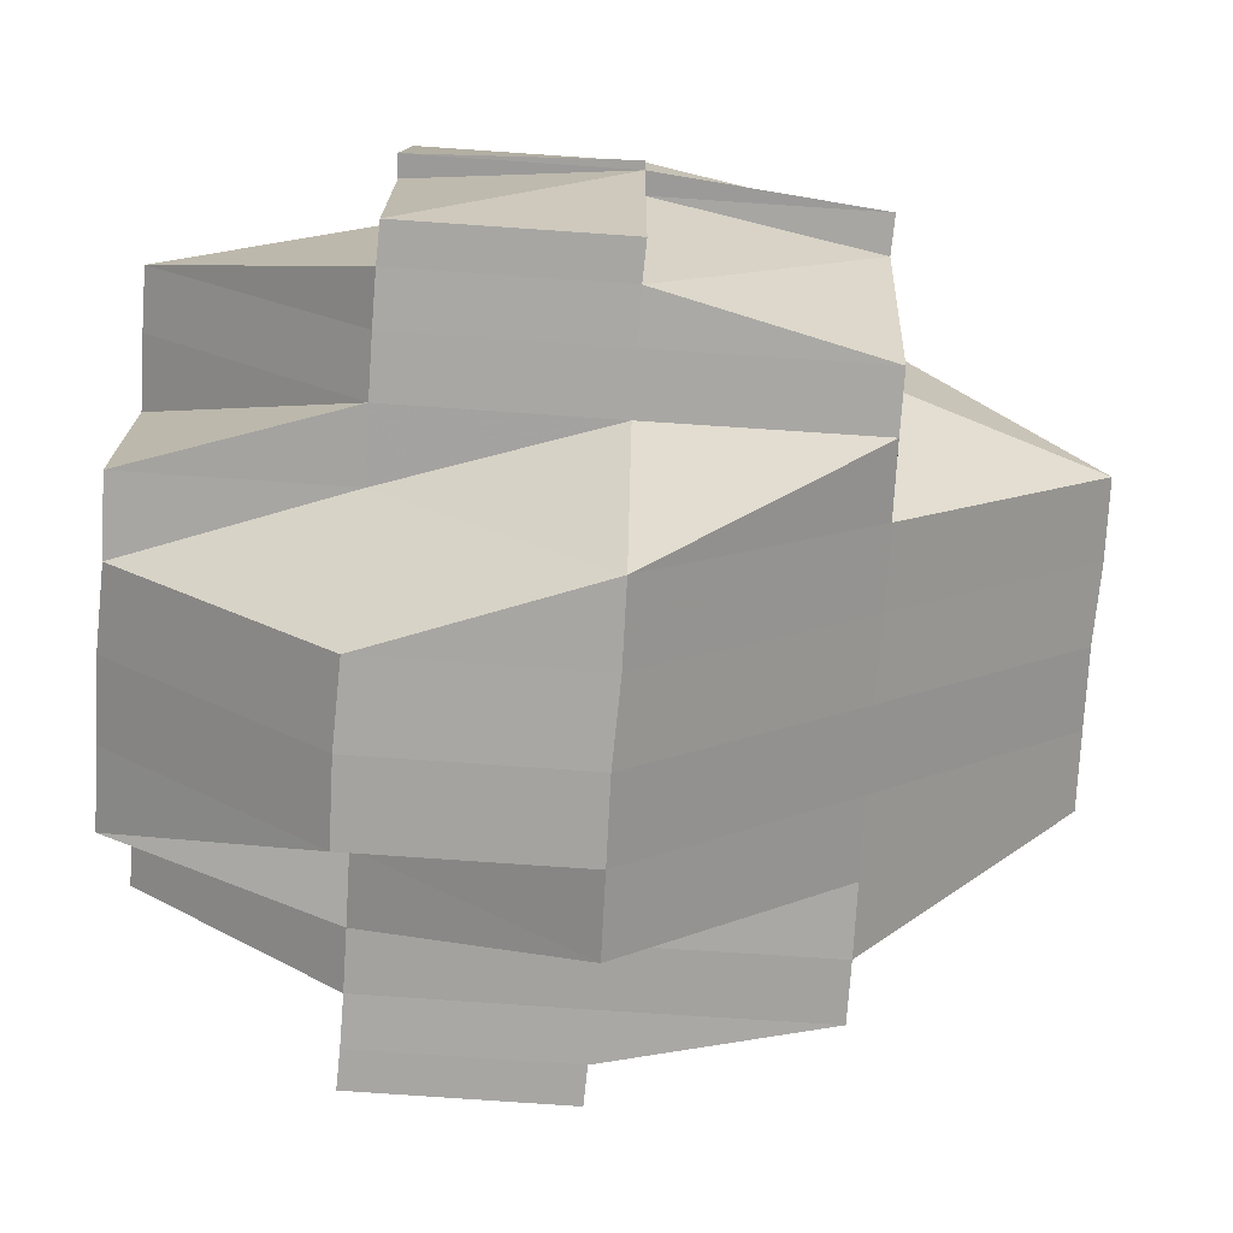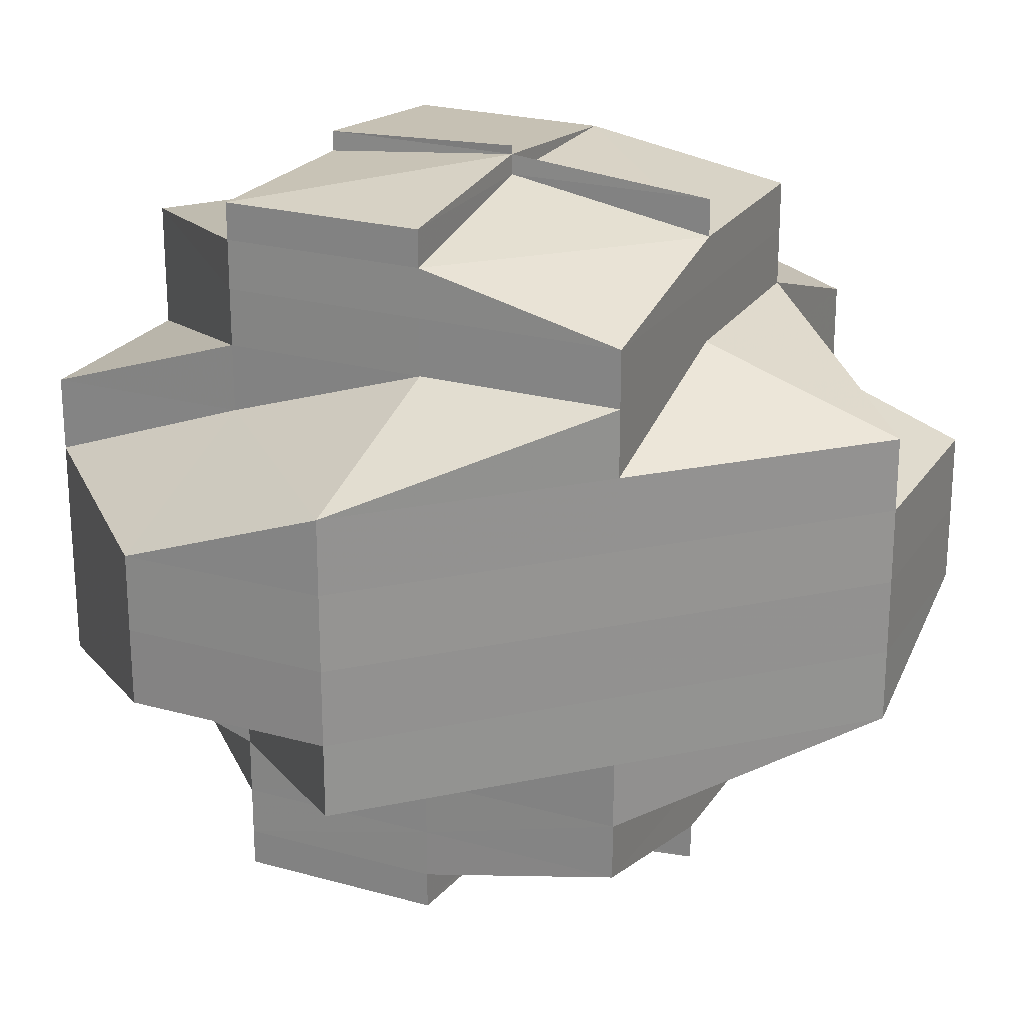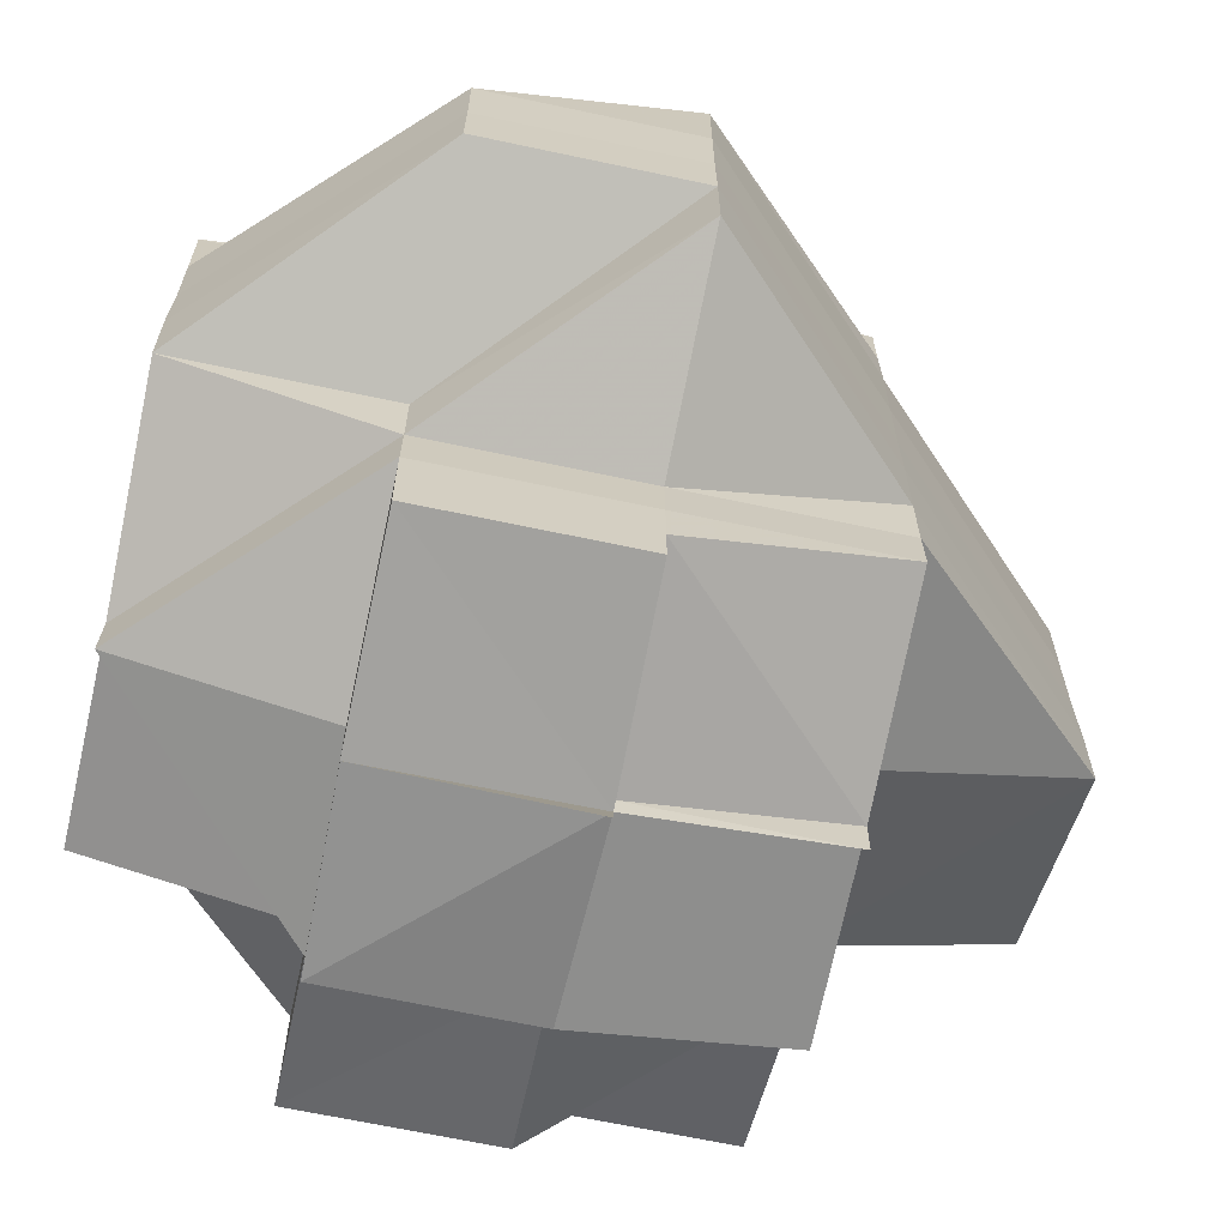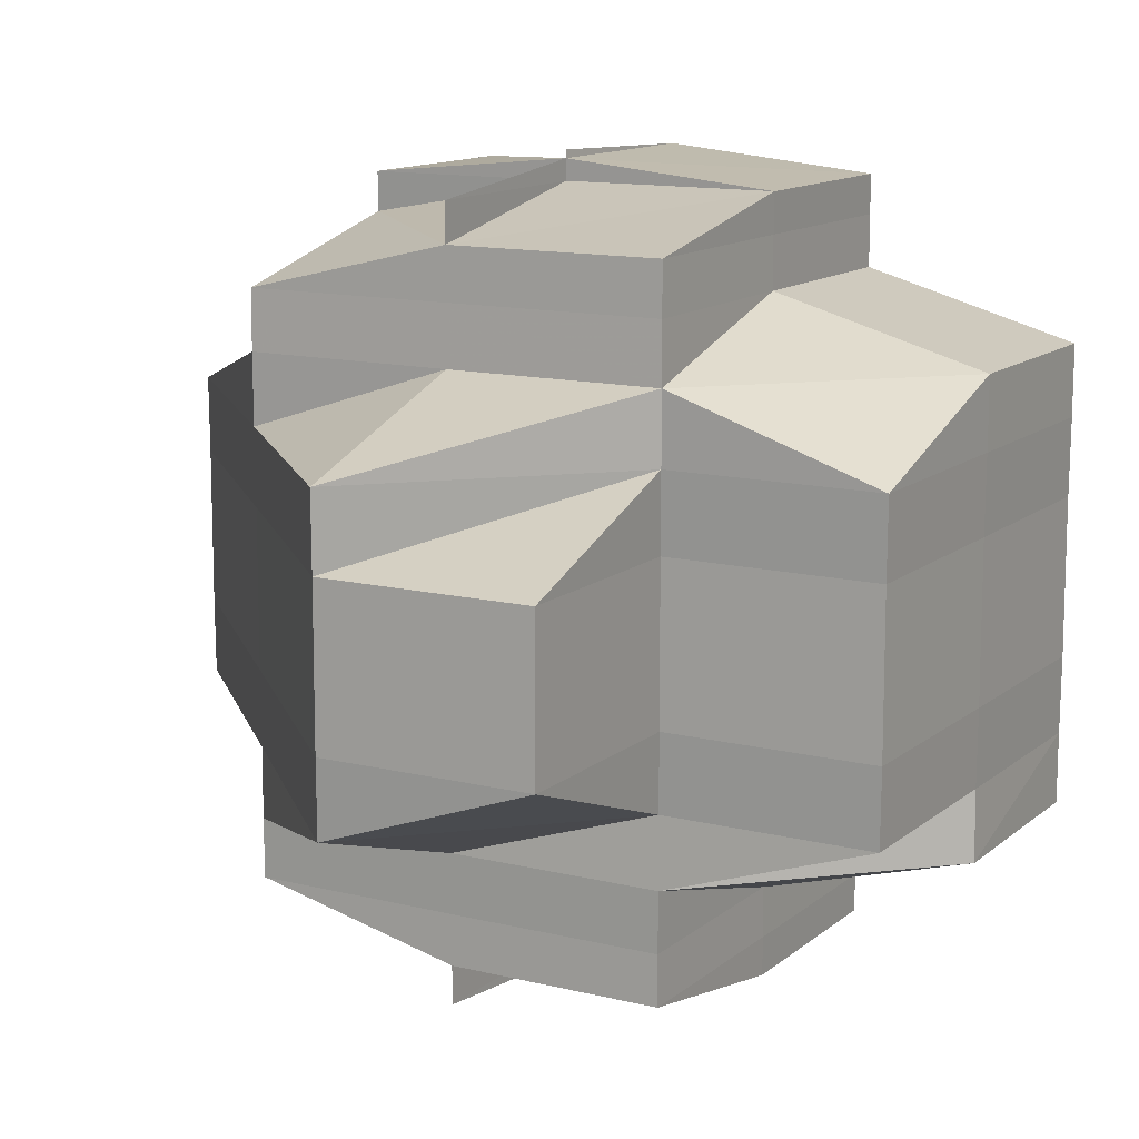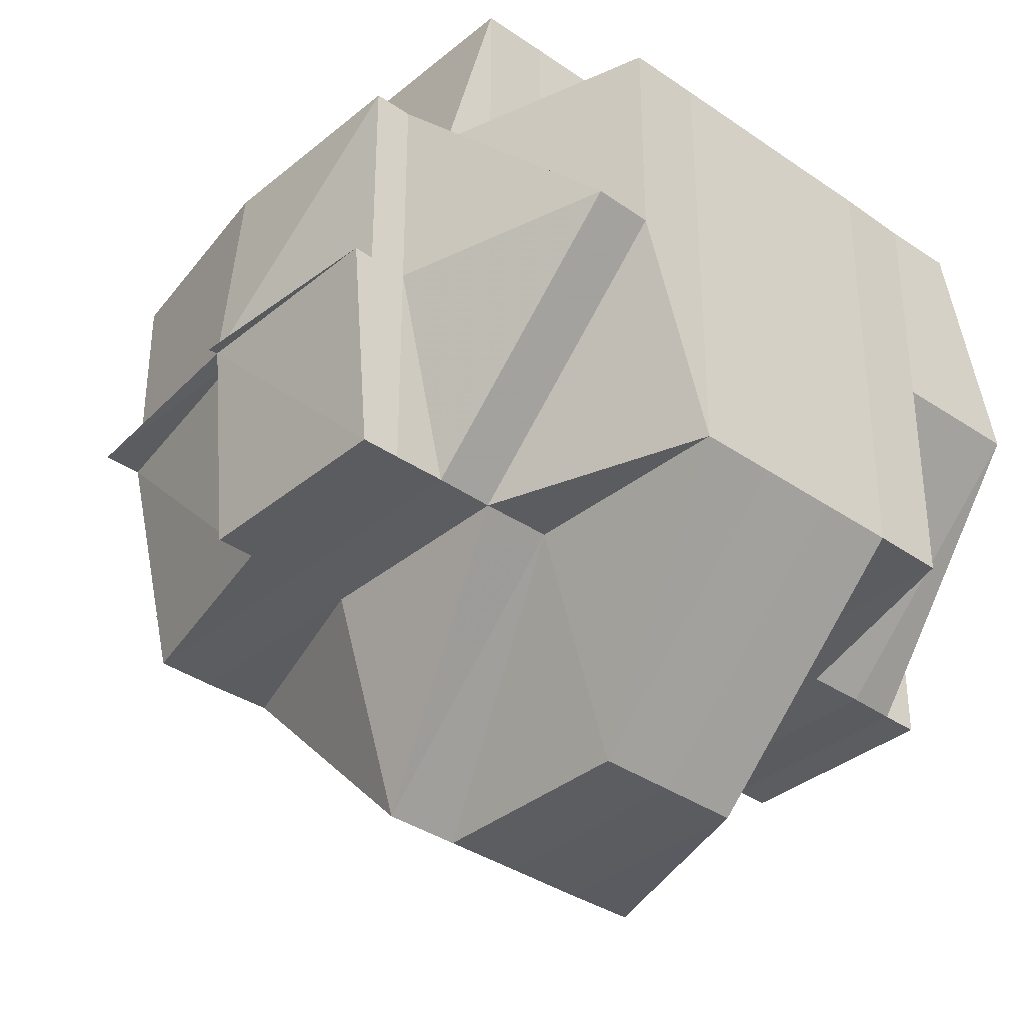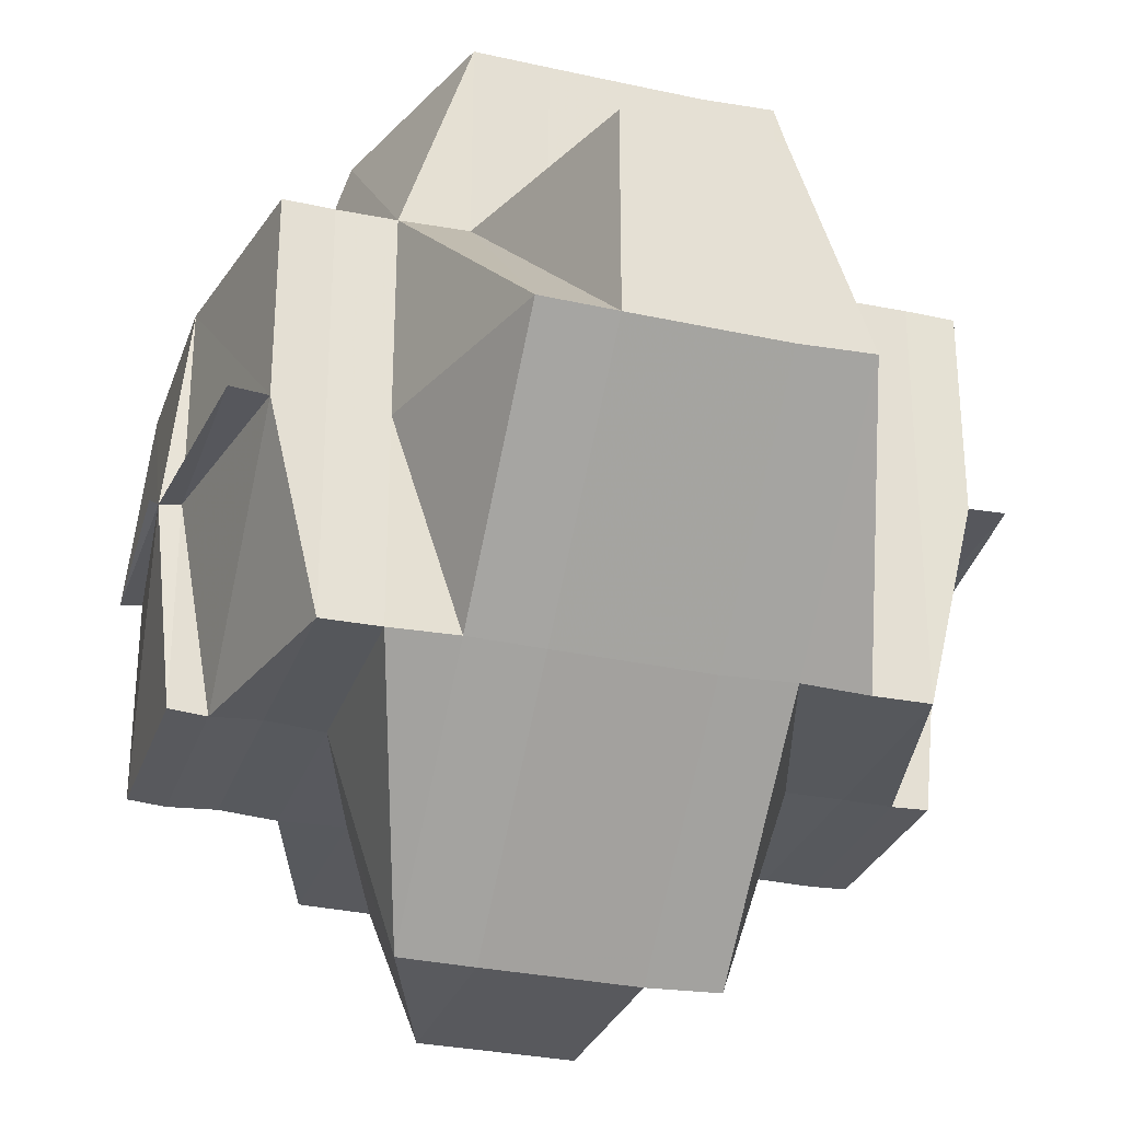
<metadata>
{"format":"obj","ext":"obj","renderer":"f3d","projection":"perspective","resolution":1024,"background":"white","views":[{"elev":-73.9,"azim":-3.9,"up":"+Y"},{"elev":23.1,"azim":25.3,"up":"+Z"},{"elev":-66.5,"azim":-12.1,"up":"+Z"},{"elev":12.8,"azim":120.0,"up":"+Z"},{"elev":-35.3,"azim":-132.7,"up":"+Y"},{"elev":-29.2,"azim":72.7,"up":"+Y"}]}
</metadata>
<code>
o 4638
v 2163 1895 10.52
v 2163 1895 10.52
v 2163 1895 10.52
v 2163 1895 10.52
v 2163 1895 10.52
v 2163 1895 10.52
v 2163 1895 10.52
v 2163 1895 10.52
v 2163 1895 10.52
v 2163 1895 10.52
v 2163 1895 10.52
v 2163 1895 10.52
v 2163 1895 10.52
v 2163 1895 10.52
v 2163 1895 10.52
v 2163 1895 10.52
v 2163 1895 10.52
v 2163 1895 10.52
v 2163 1895 10.52
v 2163 1895 10.52
v 2163 1895 10.52
v 2163 1895 10.52
v 2163 1895 10.52
v 2163 1895 10.52
v 2163 1895 10.52
v 2163 1895 10.52
v 2163 1895 10.52
v 2163 1895 10.52
v 2163 1895 10.52
v 2163 1895 10.52
v 2163 1895 10.52
v 2163 1895 10.52
v 2163 1895 10.52
v 2163 1895 10.52
v 2163 1895 10.52
v 2163 1895 10.52
v 2163 1895 10.52
v 2163 1895 10.52
v 2163 1895 10.52
v 2163 1895 10.52
v 2163 1895 10.52
v 2163 1895 10.52
v 2163 1895 10.52
v 2163 1895 10.52
v 2163 1895 10.52
v 2163 1895 10.52
v 2163 1895 10.52
v 2163 1895 10.52
v 2163 1895 10.52
v 2163 1895 10.52
v 2163 1895 10.52
v 2163 1895 10.52
v 2163 1895 10.52
v 2163 1895 10.52
v 2163 1895 10.52
v 2163 1895 10.52
v 2163 1895 10.52
v 2163 1895 10.52
v 2163 1895 10.52
v 2163 1895 10.52
v 2163 1895 10.52
v 2163 1895 10.52
v 2163 1895 10.52
v 2163 1895 10.52
v 2163 1895 10.52
v 2163 1895 10.52
v 2163 1895 10.52
v 2163 1895 10.52
v 2163 1895 10.52
v 2163 1895 10.52
v 2163 1895 10.52
v 2163 1895 10.52
v 2163 1895 10.52
v 2163 1895 10.52
v 2163 1895 10.52
v 2163 1895 10.52
v 2163 1895 10.52
v 2163 1895 10.52
v 2163 1895 10.52
v 2163 1895 10.52
v 2163 1895 10.52
v 2163 1895 10.52
v 2163 1895 10.52
v 2163 1895 10.53
v 2163 1895 10.53
v 2163 1895 10.53
v 2163 1895 10.52
v 2163 1895 10.53
v 2163 1895 10.52
v 2163 1895 10.52
v 2163 1895 10.53
v 2163 1895 10.53
v 2163 1895 10.53
v 2163 1895 10.53
v 2163 1895 10.53
v 2163 1895 10.53
v 2163 1895 10.53
v 2163 1895 10.53
v 2163 1895 10.53
v 2163 1895 10.53
v 2163 1895 10.53
v 2163 1895 10.53
v 2163 1895 10.53
v 2163 1895 10.54
v 2163 1895 10.54
v 2163 1895 10.54
v 2163 1895 10.54
v 2163 1895 10.54
v 2163 1895 10.54
v 2163 1895 10.54
v 2163 1895 10.54
v 2163 1895 10.54
v 2163 1895 10.54
v 2163 1895 10.55
v 2163 1895 10.55
v 2163 1895 10.55
v 2163 1895 10.55
v 2163 1895 10.54
v 2163 1895 10.54
v 2163 1895 10.54
v 2163 1895 10.54
v 2163 1895 10.54
v 2163 1895 10.55
v 2163 1895 10.55
v 2163 1895 10.55
v 2163 1895 10.55
v 2163 1895 10.55
v 2163 1895 10.54
v 2164 1895 10.54
v 2164 1895 10.54
v 2164 1895 10.54
v 2163 1895 10.55
v 2163 1895 10.55
v 2163 1895 10.55
v 2163 1895 10.55
v 2163 1895 10.54
v 2163 1895 10.55
v 2163 1895 10.55
v 2163 1895 10.55
v 2163 1895 10.55
v 2163 1895 10.55
v 2163 1895 10.55
v 2163 1895 10.55
v 2163 1895 10.55
v 2163 1895 10.55
v 2163 1895 10.55
v 2163 1895 10.55
v 2163 1895 10.55
v 2163 1895 10.55
v 2163 1895 10.55
v 2163 1895 10.55
v 2163 1895 10.55
v 2163 1895 10.55
v 2163 1895 10.55
v 2163 1895 10.55
v 2163 1895 10.55
v 2163 1895 10.55
v 2163 1895 10.55
v 2163 1895 10.55
v 2163 1895 10.55
v 2163 1895 10.55
v 2163 1895 10.55
v 2163 1895 10.55
v 2163 1895 10.55
v 2163 1895 10.55
v 2163 1895 10.55
v 2163 1895 10.55
v 2163 1895 10.55
v 2163 1895 10.55
v 2163 1895 10.55
v 2163 1895 10.55
v 2163 1895 10.55
v 2163 1895 10.55
v 2163 1895 10.55
v 2163 1895 10.55
v 2163 1895 10.55
v 2163 1895 10.55
v 2163 1895 10.55
v 2163 1895 10.54
v 2163 1895 10.55
v 2163 1895 10.55
v 2163 1895 10.55
v 2163 1895 10.55
v 2163 1895 10.55
v 2163 1895 10.55
v 2163 1895 10.55
v 2163 1895 10.55
v 2163 1895 10.55
v 2163 1895 10.55
v 2163 1895 10.55
v 2163 1895 10.54
v 2163 1895 10.54
v 2163 1895 10.55
v 2163 1895 10.55
v 2163 1895 10.54
v 2163 1895 10.55
v 2163 1895 10.54
v 2163 1895 10.55
v 2163 1895 10.54
v 2163 1895 10.55
v 2163 1895 10.54
v 2163 1895 10.55
v 2163 1895 10.55
v 2163 1895 10.55
v 2163 1895 10.55
v 2163 1895 10.55
v 2163 1895 10.55
v 2163 1895 10.55
v 2163 1895 10.55
v 2163 1895 10.55
v 2163 1895 10.55
v 2163 1895 10.55
v 2163 1895 10.55
v 2163 1895 10.55
v 2163 1895 10.55
v 2163 1895 10.55
v 2163 1895 10.55
v 2163 1895 10.55
v 2163 1895 10.55
v 2163 1895 10.55
v 2163 1895 10.55
v 2163 1895 10.55
v 2163 1895 10.52
v 2163 1895 10.52
v 2163 1895 10.53
v 2163 1895 10.53
v 2164 1895 10.53
v 2163 1895 10.53
v 2163 1895 10.53
v 2163 1895 10.53
v 2163 1895 10.53
v 2163 1895 10.53
v 2163 1895 10.53
v 2163 1895 10.52
v 2164 1895 10.53
v 2163 1895 10.53
v 2163 1895 10.53
v 2163 1895 10.53
v 2163 1895 10.53
v 2163 1895 10.54
v 2163 1895 10.53
v 2163 1895 10.54
v 2163 1895 10.54
v 2164 1895 10.53
v 2164 1895 10.53
v 2164 1895 10.54
v 2163 1895 10.54
v 2163 1895 10.54
v 2163 1895 10.53
v 2164 1895 10.53
v 2163 1895 10.53
v 2163 1895 10.53
v 2163 1895 10.53
v 2164 1895 10.53
v 2164 1895 10.53
v 2164 1895 10.53
v 2164 1895 10.53
v 2164 1895 10.54
v 2163 1895 10.54
v 2164 1895 10.54
v 2164 1895 10.54
v 2163 1895 10.53
v 2163 1895 10.53
v 2163 1895 10.53
v 2163 1895 10.53
v 2163 1895 10.54
v 2164 1895 10.54
v 2164 1895 10.54
v 2163 1895 10.53
v 2163 1895 10.53
v 2163 1895 10.54
v 2163 1895 10.53
v 2163 1895 10.52
v 2163 1895 10.52
v 2163 1895 10.52
v 2163 1895 10.53
v 2163 1895 10.52
v 2163 1895 10.53
v 2163 1895 10.53
v 2163 1895 10.53
v 2163 1895 10.53
v 2163 1895 10.53
v 2163 1895 10.53
v 2163 1895 10.52
v 2163 1895 10.52
v 2163 1895 10.52
v 2163 1895 10.52
v 2163 1895 10.52
v 2163 1895 10.53
v 2163 1895 10.53
v 2163 1895 10.53
v 2163 1895 10.53
v 2163 1895 10.53
v 2163 1895 10.52
v 2163 1895 10.52
v 2163 1895 10.53
v 2163 1895 10.53
v 2163 1895 10.53
v 2163 1895 10.54
v 2163 1895 10.54
v 2163 1895 10.54
v 2163 1895 10.54
v 2163 1895 10.54
v 2163 1895 10.53
v 2163 1895 10.54
v 2163 1895 10.53
v 2163 1895 10.54
v 2163 1895 10.53
v 2163 1895 10.54
v 2163 1895 10.54
v 2163 1895 10.54
v 2163 1895 10.55
v 2163 1895 10.54
v 2163 1895 10.55
v 2163 1895 10.54
f 1 2 3
f 4 5 3
f 4 6 7
f 8 9 7
f 8 10 11
f 12 10 13
f 12 14 7
f 15 16 7
f 17 18 16
f 19 20 17
f 21 22 7
f 23 24 21
f 25 26 22
f 20 27 28
f 27 29 30
f 31 30 28
f 30 32 28
f 28 32 33
f 30 34 32
f 35 33 15
f 36 34 30
f 34 37 38
f 32 39 33
f 33 39 40
f 33 41 42
f 39 43 41
f 44 45 39
f 46 42 47
f 48 49 47
f 50 51 48
f 50 52 46
f 53 54 46
f 54 55 56
f 52 57 58
f 57 59 60
f 40 60 58
f 60 61 58
f 60 62 63
f 64 63 65
f 66 67 60
f 66 68 67
f 68 69 62
f 61 70 71
f 61 72 70
f 73 72 74
f 75 76 72
f 72 77 70
f 70 77 25
f 70 78 79
f 77 80 78
f 77 81 80
f 82 83 77
f 84 85 81
f 83 86 87
f 86 88 84
f 89 87 77
f 90 91 89
f 87 36 77
f 87 84 36
f 92 84 87
f 84 93 94
f 93 95 85
f 96 93 84
f 97 98 95
f 93 97 99
f 99 100 101
f 102 103 100
f 104 105 103
f 97 106 102
f 106 107 98
f 108 109 105
f 106 110 104
f 110 111 107
f 112 110 106
f 113 114 112
f 114 115 116
f 117 116 118
f 119 118 120
f 121 122 106
f 122 123 110
f 123 124 125
f 126 125 110
f 110 125 108
f 125 127 108
f 108 127 128
f 128 129 130
f 128 127 131
f 125 132 127
f 133 132 125
f 127 134 131
f 127 135 134
f 131 134 136
f 132 137 138
f 133 139 132
f 132 139 140
f 139 141 137
f 139 142 141
f 143 139 144
f 145 146 139
f 146 147 139
f 147 148 149
f 150 149 151
f 152 147 153
f 154 148 155
f 154 156 157
f 158 159 157
f 158 148 160
f 161 148 162
f 163 162 164
f 165 161 166
f 153 166 167
f 135 153 167
f 168 153 135
f 167 166 169
f 170 135 171
f 135 172 173
f 174 152 135
f 167 169 175
f 176 177 175
f 134 135 178
f 134 178 136
f 178 175 179
f 136 178 179
f 175 169 180
f 169 181 180
f 169 166 181
f 166 182 181
f 183 184 182
f 184 185 186
f 181 186 187
f 180 181 188
f 181 189 188
f 188 190 191
f 180 188 192
f 188 189 193
f 189 133 193
f 189 194 133
f 192 188 195
f 193 196 197
f 193 198 196
f 195 197 199
f 194 200 198
f 201 202 192
f 203 194 204
f 205 206 203
f 206 207 208
f 209 208 200
f 182 209 194
f 194 209 210
f 211 207 212
f 211 213 214
f 215 213 216
f 217 218 212
f 219 218 220
f 215 221 219
f 222 221 217
f 223 224 39
f 39 224 66
f 224 68 66
f 224 225 68
f 223 226 224
f 226 225 224
f 227 226 223
f 34 227 223
f 226 228 225
f 225 229 68
f 230 231 229
f 232 227 34
f 36 232 34
f 233 232 234
f 232 235 227
f 236 237 232
f 237 238 239
f 238 240 241
f 240 242 243
f 241 244 245
f 243 246 244
f 247 248 246
f 249 247 250
f 251 249 235
f 252 235 253
f 235 254 227
f 227 254 226
f 250 255 254
f 254 228 226
f 254 255 228
f 256 257 254
f 257 258 255
f 258 259 260
f 261 260 255
f 228 262 263
f 255 260 264
f 255 264 228
f 228 264 265
f 260 266 264
f 267 268 266
f 264 269 265
f 264 266 269
f 265 269 270
f 265 270 229
f 266 271 269
f 131 136 266
f 266 136 271
f 136 179 271
f 229 270 272
f 229 272 68
f 68 272 273
f 273 274 275
f 272 276 273
f 273 276 277
f 276 278 274
f 272 279 276
f 270 279 272
f 279 280 276
f 280 281 278
f 276 280 282
f 282 283 284
f 285 284 286
f 287 288 286
f 289 290 288
f 289 291 290
f 292 293 289
f 294 292 295
f 296 96 289
f 296 297 96
f 297 298 96
f 96 298 93
f 298 97 93
f 298 299 97
f 299 106 97
f 300 299 298
f 297 300 298
f 300 195 299
f 192 195 300
f 301 192 300
f 301 300 297
f 302 192 301
f 303 201 301
f 304 301 297
f 304 297 296
f 305 301 304
f 280 304 296
f 306 304 280
f 306 305 304
f 279 306 280
f 307 305 306
f 308 306 279
f 308 307 306
f 270 308 279
f 269 308 270
f 269 271 308
f 271 307 308
f 271 179 307
f 307 309 305
f 179 309 307
f 179 175 309
f 175 180 309
f 309 310 311
f 309 312 310
f 313 314 315

</code>
